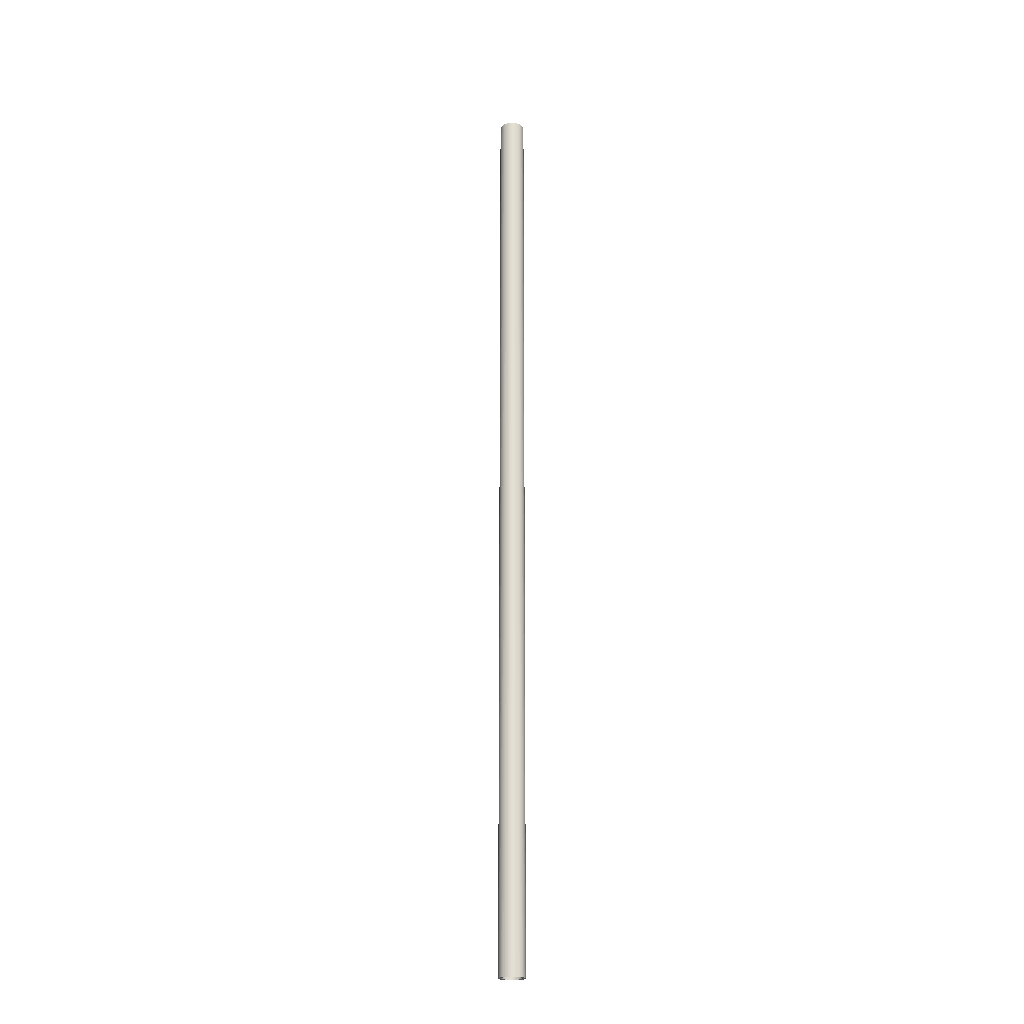
<metadata>
{"format":"obj","ext":"obj","renderer":"f3d","projection":"perspective","resolution":1024,"background":"white","views":[{"elev":-22.5,"azim":-136.5,"up":"+Z"}]}
</metadata>
<code>
o Cylinder.024
v -6.997 1.594 2.916
v -6.997 1.594 -92.73
v -6.995 1.529 2.916
v -6.995 1.529 -92.73
v -6.99 1.464 2.916
v -6.99 1.464 -92.73
v -6.982 1.4 2.916
v -6.982 1.4 -92.73
v -6.971 1.336 2.916
v -6.971 1.336 -92.73
v -6.957 1.273 2.916
v -6.957 1.273 -92.73
v -6.94 1.21 2.916
v -6.94 1.21 -92.73
v -6.919 1.149 2.916
v -6.919 1.149 -92.73
v -6.896 1.088 2.916
v -6.896 1.088 -92.73
v -6.87 1.029 2.916
v -6.87 1.029 -92.73
v -6.84 0.9708 2.916
v -6.84 0.9708 -92.73
v -6.808 0.9144 2.916
v -6.808 0.9144 -92.73
v -6.774 0.8596 2.916
v -6.774 0.8596 -92.73
v -6.736 0.8065 2.916
v -6.736 0.8065 -92.73
v -6.696 0.7554 2.916
v -6.696 0.7554 -92.73
v -6.654 0.7062 2.916
v -6.654 0.7062 -92.73
v -6.609 0.6592 2.916
v -6.609 0.6592 -92.73
v -6.562 0.6145 2.916
v -6.562 0.6145 -92.73
v -6.513 0.5721 2.916
v -6.513 0.5721 -92.73
v -6.462 0.5322 2.916
v -6.462 0.5322 -92.73
v -6.409 0.4948 2.916
v -6.409 0.4948 -92.73
v -6.354 0.4601 2.916
v -6.354 0.4601 -92.73
v -6.298 0.4281 2.916
v -6.298 0.4281 -92.73
v -6.24 0.399 2.916
v -6.24 0.399 -92.73
v -6.18 0.3727 2.916
v -6.18 0.3727 -92.73
v -6.12 0.3493 2.916
v -6.12 0.3493 -92.73
v -6.058 0.329 2.916
v -6.058 0.329 -92.73
v -5.996 0.3117 2.916
v -5.996 0.3117 -92.73
v -5.932 0.2974 2.916
v -5.932 0.2974 -92.73
v -5.869 0.2863 2.916
v -5.869 0.2863 -92.73
v -5.804 0.2784 2.916
v -5.804 0.2784 -92.73
v -5.739 0.2736 2.916
v -5.739 0.2736 -92.73
v -5.675 0.272 2.916
v -5.675 0.272 -92.73
v -5.61 0.2736 2.916
v -5.61 0.2736 -92.73
v -5.545 0.2784 2.916
v -5.545 0.2784 -92.73
v -5.481 0.2863 2.916
v -5.481 0.2863 -92.73
v -5.417 0.2974 2.916
v -5.417 0.2974 -92.73
v -5.353 0.3117 2.916
v -5.353 0.3117 -92.73
v -5.291 0.329 2.916
v -5.291 0.329 -92.73
v -5.229 0.3493 2.916
v -5.229 0.3493 -92.73
v -5.169 0.3727 2.916
v -5.169 0.3727 -92.73
v -5.109 0.399 2.916
v -5.109 0.399 -92.73
v -5.051 0.4281 2.916
v -5.051 0.4281 -92.73
v -4.995 0.4601 2.916
v -4.995 0.4601 -92.73
v -4.94 0.4948 2.916
v -4.94 0.4948 -92.73
v -4.887 0.5322 2.916
v -4.887 0.5322 -92.73
v -4.836 0.5721 2.916
v -4.836 0.5721 -92.73
v -4.787 0.6145 2.916
v -4.787 0.6145 -92.73
v -4.74 0.6592 2.916
v -4.74 0.6592 -92.73
v -4.695 0.7062 2.916
v -4.695 0.7062 -92.73
v -4.653 0.7554 2.916
v -4.653 0.7554 -92.73
v -4.613 0.8065 2.916
v -4.613 0.8065 -92.73
v -4.575 0.8596 2.916
v -4.575 0.8596 -92.73
v -4.541 0.9144 2.916
v -4.541 0.9144 -92.73
v -4.509 0.9708 2.916
v -4.509 0.9708 -92.73
v -4.479 1.029 2.916
v -4.479 1.029 -92.73
v -4.453 1.088 2.916
v -4.453 1.088 -92.73
v -4.43 1.149 2.916
v -4.43 1.149 -92.73
v -4.409 1.21 2.916
v -4.409 1.21 -92.73
v -4.392 1.273 2.916
v -4.392 1.273 -92.73
v -4.378 1.336 2.916
v -4.378 1.336 -92.73
v -4.367 1.4 2.916
v -4.367 1.4 -92.73
v -4.359 1.464 2.916
v -4.359 1.464 -92.73
v -4.354 1.529 2.916
v -4.354 1.529 -92.73
v -4.353 1.594 2.916
v -4.353 1.594 -92.73
v -4.354 1.659 2.916
v -4.354 1.659 -92.73
v -4.359 1.724 2.916
v -4.359 1.724 -92.73
v -4.367 1.788 2.916
v -4.367 1.788 -92.73
v -4.378 1.852 2.916
v -4.378 1.852 -92.73
v -4.392 1.915 2.916
v -4.392 1.915 -92.73
v -4.409 1.978 2.916
v -4.409 1.978 -92.73
v -4.43 2.039 2.916
v -4.43 2.039 -92.73
v -4.453 2.1 2.916
v -4.453 2.1 -92.73
v -4.479 2.159 2.916
v -4.479 2.159 -92.73
v -4.509 2.217 2.916
v -4.509 2.217 -92.73
v -4.541 2.274 2.916
v -4.541 2.274 -92.73
v -4.575 2.328 2.916
v -4.575 2.328 -92.73
v -4.613 2.382 2.916
v -4.613 2.382 -92.73
v -4.653 2.433 2.916
v -4.653 2.433 -92.73
v -4.695 2.482 2.916
v -4.695 2.482 -92.73
v -4.74 2.529 2.916
v -4.74 2.529 -92.73
v -4.787 2.574 2.916
v -4.787 2.574 -92.73
v -4.836 2.616 2.916
v -4.836 2.616 -92.73
v -4.887 2.656 2.916
v -4.887 2.656 -92.73
v -4.94 2.693 2.916
v -4.94 2.693 -92.73
v -4.995 2.728 2.916
v -4.995 2.728 -92.73
v -5.051 2.76 2.916
v -5.051 2.76 -92.73
v -5.109 2.789 2.916
v -5.109 2.789 -92.73
v -5.169 2.815 2.916
v -5.169 2.815 -92.73
v -5.229 2.839 2.916
v -5.229 2.839 -92.73
v -5.291 2.859 2.916
v -5.291 2.859 -92.73
v -5.353 2.876 2.916
v -5.353 2.876 -92.73
v -5.417 2.891 2.916
v -5.417 2.891 -92.73
v -5.481 2.902 2.916
v -5.481 2.902 -92.73
v -5.545 2.91 2.916
v -5.545 2.91 -92.73
v -5.61 2.914 2.916
v -5.61 2.914 -92.73
v -5.675 2.916 2.916
v -5.675 2.916 -92.73
v -5.739 2.914 2.916
v -5.739 2.914 -92.73
v -5.804 2.91 2.916
v -5.804 2.91 -92.73
v -5.869 2.902 2.916
v -5.869 2.902 -92.73
v -5.932 2.891 2.916
v -5.932 2.891 -92.73
v -5.996 2.876 2.916
v -5.996 2.876 -92.73
v -6.058 2.859 2.916
v -6.058 2.859 -92.73
v -6.12 2.839 2.916
v -6.12 2.839 -92.73
v -6.18 2.815 2.916
v -6.18 2.815 -92.73
v -6.24 2.789 2.916
v -6.24 2.789 -92.73
v -6.298 2.76 2.916
v -6.298 2.76 -92.73
v -6.354 2.728 2.916
v -6.354 2.728 -92.73
v -6.409 2.693 2.916
v -6.409 2.693 -92.73
v -6.462 2.656 2.916
v -6.462 2.656 -92.73
v -6.513 2.616 2.916
v -6.513 2.616 -92.73
v -6.562 2.574 2.916
v -6.562 2.574 -92.73
v -6.609 2.529 2.916
v -6.609 2.529 -92.73
v -6.654 2.482 2.916
v -6.654 2.482 -92.73
v -6.696 2.433 2.916
v -6.696 2.433 -92.73
v -6.736 2.382 2.916
v -6.736 2.382 -92.73
v -6.774 2.328 2.916
v -6.774 2.328 -92.73
v -6.808 2.274 2.916
v -6.808 2.274 -92.73
v -6.84 2.217 2.916
v -6.84 2.217 -92.73
v -6.87 2.159 2.916
v -6.87 2.159 -92.73
v -6.896 2.1 2.916
v -6.896 2.1 -92.73
v -6.919 2.039 2.916
v -6.919 2.039 -92.73
v -6.94 1.978 2.916
v -6.94 1.978 -92.73
v -6.957 1.915 2.916
v -6.957 1.915 -92.73
v -6.971 1.852 2.916
v -6.971 1.852 -92.73
v -6.982 1.788 2.916
v -6.982 1.788 -92.73
v -6.99 1.724 2.916
v -6.99 1.724 -92.73
v -6.995 1.659 2.916
v -6.995 1.659 -92.73
v -6.686 1.594 2.901
v -6.685 1.544 2.901
v -6.685 1.544 -92.71
v -6.686 1.594 -92.71
v -6.681 1.495 2.901
v -6.681 1.495 -92.71
v -6.675 1.446 2.901
v -6.675 1.446 -92.71
v -6.667 1.397 2.901
v -6.667 1.397 -92.71
v -6.656 1.348 2.901
v -6.656 1.348 -92.71
v -6.643 1.3 2.901
v -6.643 1.3 -92.71
v -6.627 1.253 2.901
v -6.627 1.253 -92.71
v -6.609 1.207 2.901
v -6.609 1.207 -92.71
v -6.589 1.161 2.901
v -6.589 1.161 -92.71
v -6.567 1.117 2.901
v -6.567 1.117 -92.71
v -6.542 1.074 2.901
v -6.542 1.074 -92.71
v -6.516 1.032 2.901
v -6.516 1.032 -92.71
v -6.487 0.9914 2.901
v -6.487 0.9914 -92.71
v -6.457 0.9522 2.901
v -6.457 0.9522 -92.71
v -6.424 0.9146 2.901
v -6.424 0.9146 -92.71
v -6.39 0.8787 2.901
v -6.39 0.8787 -92.71
v -6.354 0.8445 2.901
v -6.354 0.8445 -92.71
v -6.316 0.812 2.901
v -6.316 0.812 -92.71
v -6.277 0.7815 2.901
v -6.277 0.7815 -92.71
v -6.237 0.7529 2.901
v -6.237 0.7529 -92.71
v -6.195 0.7263 2.901
v -6.195 0.7263 -92.71
v -6.151 0.7018 2.901
v -6.151 0.7018 -92.71
v -6.107 0.6795 2.901
v -6.107 0.6795 -92.71
v -6.062 0.6594 2.901
v -6.062 0.6594 -92.71
v -6.015 0.6415 2.901
v -6.015 0.6415 -92.71
v -5.968 0.626 2.901
v -5.968 0.6259 -92.71
v -5.92 0.6127 2.901
v -5.92 0.6127 -92.71
v -5.872 0.6018 2.901
v -5.872 0.6018 -92.71
v -5.823 0.5933 2.901
v -5.823 0.5933 -92.71
v -5.774 0.5873 2.901
v -5.774 0.5873 -92.71
v -5.724 0.5836 2.901
v -5.724 0.5836 -92.71
v -5.675 0.5824 2.901
v -5.675 0.5824 -92.71
v -5.625 0.5836 2.901
v -5.625 0.5836 -92.71
v -5.575 0.5873 2.901
v -5.575 0.5873 -92.71
v -5.526 0.5933 2.901
v -5.526 0.5933 -92.71
v -5.477 0.6018 2.901
v -5.477 0.6018 -92.71
v -5.429 0.6127 2.901
v -5.429 0.6127 -92.71
v -5.381 0.626 2.901
v -5.381 0.6259 -92.71
v -5.334 0.6415 2.901
v -5.334 0.6415 -92.71
v -5.287 0.6594 2.901
v -5.287 0.6594 -92.71
v -5.242 0.6795 2.901
v -5.242 0.6795 -92.71
v -5.198 0.7018 2.901
v -5.198 0.7018 -92.71
v -5.154 0.7263 2.901
v -5.154 0.7263 -92.71
v -5.113 0.7529 2.901
v -5.113 0.7529 -92.71
v -5.072 0.7815 2.901
v -5.072 0.7815 -92.71
v -5.033 0.812 2.901
v -5.033 0.812 -92.71
v -4.995 0.8445 2.901
v -4.995 0.8445 -92.71
v -4.959 0.8787 2.901
v -4.959 0.8787 -92.71
v -4.925 0.9146 2.901
v -4.925 0.9146 -92.71
v -4.893 0.9522 2.901
v -4.893 0.9522 -92.71
v -4.862 0.9914 2.901
v -4.862 0.9914 -92.71
v -4.833 1.032 2.901
v -4.833 1.032 -92.71
v -4.807 1.074 2.901
v -4.807 1.074 -92.71
v -4.782 1.117 2.901
v -4.782 1.117 -92.71
v -4.76 1.161 2.901
v -4.76 1.161 -92.71
v -4.74 1.207 2.901
v -4.74 1.207 -92.71
v -4.722 1.253 2.901
v -4.722 1.253 -92.71
v -4.706 1.3 2.901
v -4.706 1.3 -92.71
v -4.693 1.348 2.901
v -4.693 1.348 -92.71
v -4.682 1.397 2.901
v -4.682 1.397 -92.71
v -4.674 1.446 2.901
v -4.674 1.446 -92.71
v -4.668 1.495 2.901
v -4.668 1.495 -92.71
v -4.664 1.544 2.901
v -4.664 1.544 -92.71
v -4.663 1.594 2.901
v -4.663 1.594 -92.71
v -4.664 1.644 2.901
v -4.664 1.644 -92.71
v -4.668 1.693 2.901
v -4.668 1.693 -92.71
v -4.674 1.742 2.901
v -4.674 1.742 -92.71
v -4.682 1.791 2.901
v -4.682 1.791 -92.71
v -4.693 1.84 2.901
v -4.693 1.84 -92.71
v -4.706 1.888 2.901
v -4.706 1.888 -92.71
v -4.722 1.935 2.901
v -4.722 1.935 -92.71
v -4.74 1.981 2.901
v -4.74 1.981 -92.71
v -4.76 2.027 2.901
v -4.76 2.027 -92.71
v -4.782 2.071 2.901
v -4.782 2.071 -92.71
v -4.807 2.114 2.901
v -4.807 2.114 -92.71
v -4.833 2.156 2.901
v -4.833 2.156 -92.71
v -4.862 2.197 2.901
v -4.862 2.197 -92.71
v -4.893 2.236 2.901
v -4.893 2.236 -92.71
v -4.925 2.273 2.901
v -4.925 2.273 -92.71
v -4.959 2.309 2.901
v -4.959 2.309 -92.71
v -4.995 2.344 2.901
v -4.995 2.344 -92.71
v -5.033 2.376 2.901
v -5.033 2.376 -92.71
v -5.072 2.407 2.901
v -5.072 2.407 -92.71
v -5.113 2.435 2.901
v -5.113 2.435 -92.71
v -5.154 2.462 2.901
v -5.154 2.462 -92.71
v -5.198 2.486 2.901
v -5.198 2.486 -92.71
v -5.242 2.509 2.901
v -5.242 2.509 -92.71
v -5.287 2.529 2.901
v -5.287 2.529 -92.71
v -5.334 2.547 2.901
v -5.334 2.547 -92.71
v -5.381 2.562 2.901
v -5.381 2.562 -92.71
v -5.429 2.575 2.901
v -5.429 2.575 -92.71
v -5.477 2.586 2.901
v -5.477 2.586 -92.71
v -5.526 2.595 2.901
v -5.526 2.595 -92.71
v -5.575 2.601 2.901
v -5.575 2.601 -92.71
v -5.625 2.604 2.901
v -5.625 2.604 -92.71
v -5.675 2.606 2.901
v -5.675 2.606 -92.71
v -5.724 2.604 2.901
v -5.724 2.604 -92.71
v -5.774 2.601 2.901
v -5.774 2.601 -92.71
v -5.823 2.595 2.901
v -5.823 2.595 -92.71
v -5.872 2.586 2.901
v -5.872 2.586 -92.71
v -5.92 2.575 2.901
v -5.92 2.575 -92.71
v -5.968 2.562 2.901
v -5.968 2.562 -92.71
v -6.015 2.547 2.901
v -6.015 2.547 -92.71
v -6.062 2.529 2.901
v -6.062 2.529 -92.71
v -6.107 2.509 2.901
v -6.107 2.509 -92.71
v -6.151 2.486 2.901
v -6.151 2.486 -92.71
v -6.195 2.462 2.901
v -6.195 2.462 -92.71
v -6.237 2.435 2.901
v -6.237 2.435 -92.71
v -6.277 2.407 2.901
v -6.277 2.407 -92.71
v -6.316 2.376 2.901
v -6.316 2.376 -92.71
v -6.354 2.344 2.901
v -6.354 2.344 -92.71
v -6.39 2.309 2.901
v -6.39 2.309 -92.71
v -6.424 2.273 2.901
v -6.424 2.273 -92.71
v -6.457 2.236 2.901
v -6.457 2.236 -92.71
v -6.487 2.197 2.901
v -6.487 2.197 -92.71
v -6.516 2.156 2.901
v -6.516 2.156 -92.71
v -6.542 2.114 2.901
v -6.542 2.114 -92.71
v -6.567 2.071 2.901
v -6.567 2.071 -92.71
v -6.589 2.027 2.901
v -6.589 2.027 -92.71
v -6.609 1.981 2.901
v -6.609 1.981 -92.71
v -6.627 1.935 2.901
v -6.627 1.935 -92.71
v -6.643 1.888 2.901
v -6.643 1.888 -92.71
v -6.656 1.84 2.901
v -6.656 1.84 -92.71
v -6.667 1.791 2.901
v -6.667 1.791 -92.71
v -6.675 1.742 2.901
v -6.675 1.742 -92.71
v -6.681 1.693 2.901
v -6.681 1.693 -92.71
v -6.685 1.644 2.901
v -6.685 1.644 -92.71
f 1 2 4 3
f 3 4 6 5
f 5 6 8 7
f 7 8 10 9
f 9 10 12 11
f 11 12 14 13
f 13 14 16 15
f 15 16 18 17
f 17 18 20 19
f 19 20 22 21
f 21 22 24 23
f 23 24 26 25
f 25 26 28 27
f 27 28 30 29
f 29 30 32 31
f 31 32 34 33
f 33 34 36 35
f 35 36 38 37
f 37 38 40 39
f 39 40 42 41
f 41 42 44 43
f 43 44 46 45
f 45 46 48 47
f 47 48 50 49
f 49 50 52 51
f 51 52 54 53
f 53 54 56 55
f 55 56 58 57
f 57 58 60 59
f 59 60 62 61
f 61 62 64 63
f 63 64 66 65
f 65 66 68 67
f 67 68 70 69
f 69 70 72 71
f 71 72 74 73
f 73 74 76 75
f 75 76 78 77
f 77 78 80 79
f 79 80 82 81
f 81 82 84 83
f 83 84 86 85
f 85 86 88 87
f 87 88 90 89
f 89 90 92 91
f 91 92 94 93
f 93 94 96 95
f 95 96 98 97
f 97 98 100 99
f 99 100 102 101
f 101 102 104 103
f 103 104 106 105
f 105 106 108 107
f 107 108 110 109
f 109 110 112 111
f 111 112 114 113
f 113 114 116 115
f 115 116 118 117
f 117 118 120 119
f 119 120 122 121
f 121 122 124 123
f 123 124 126 125
f 125 126 128 127
f 127 128 130 129
f 129 130 132 131
f 131 132 134 133
f 133 134 136 135
f 135 136 138 137
f 137 138 140 139
f 139 140 142 141
f 141 142 144 143
f 143 144 146 145
f 145 146 148 147
f 147 148 150 149
f 149 150 152 151
f 151 152 154 153
f 153 154 156 155
f 155 156 158 157
f 157 158 160 159
f 159 160 162 161
f 161 162 164 163
f 163 164 166 165
f 165 166 168 167
f 167 168 170 169
f 169 170 172 171
f 171 172 174 173
f 173 174 176 175
f 175 176 178 177
f 177 178 180 179
f 179 180 182 181
f 181 182 184 183
f 183 184 186 185
f 185 186 188 187
f 187 188 190 189
f 189 190 192 191
f 191 192 194 193
f 193 194 196 195
f 195 196 198 197
f 197 198 200 199
f 199 200 202 201
f 201 202 204 203
f 203 204 206 205
f 205 206 208 207
f 207 208 210 209
f 209 210 212 211
f 211 212 214 213
f 213 214 216 215
f 215 216 218 217
f 217 218 220 219
f 219 220 222 221
f 221 222 224 223
f 223 224 226 225
f 225 226 228 227
f 227 228 230 229
f 229 230 232 231
f 231 232 234 233
f 233 234 236 235
f 235 236 238 237
f 237 238 240 239
f 239 240 242 241
f 241 242 244 243
f 243 244 246 245
f 245 246 248 247
f 247 248 250 249
f 249 250 252 251
f 251 252 254 253
f 43 45 301 299
f 253 254 256 255
f 255 256 2 1
f 184 182 438 440
f 512 510 509 511
f 260 512 511 257
f 254 252 508 510
f 113 115 371 369
f 46 44 300 302
f 183 185 441 439
f 116 114 370 372
f 253 255 511 509
f 186 184 440 442
f 45 47 303 301
f 256 254 510 512
f 115 117 373 371
f 48 46 302 304
f 185 187 443 441
f 118 116 372 374
f 255 1 257 511
f 188 186 442 444
f 47 49 305 303
f 2 256 512 260
f 117 119 375 373
f 50 48 304 306
f 187 189 445 443
f 120 118 374 376
f 190 188 444 446
f 49 51 307 305
f 119 121 377 375
f 52 50 306 308
f 189 191 447 445
f 122 120 376 378
f 192 190 446 448
f 51 53 309 307
f 121 123 379 377
f 54 52 308 310
f 191 193 449 447
f 124 122 378 380
f 194 192 448 450
f 53 55 311 309
f 123 125 381 379
f 56 54 310 312
f 193 195 451 449
f 126 124 380 382
f 196 194 450 452
f 55 57 313 311
f 125 127 383 381
f 58 56 312 314
f 195 197 453 451
f 128 126 382 384
f 198 196 452 454
f 57 59 315 313
f 127 129 385 383
f 60 58 314 316
f 197 199 455 453
f 130 128 384 386
f 200 198 454 456
f 59 61 317 315
f 129 131 387 385
f 62 60 316 318
f 199 201 457 455
f 132 130 386 388
f 202 200 456 458
f 61 63 319 317
f 131 133 389 387
f 64 62 318 320
f 201 203 459 457
f 134 132 388 390
f 204 202 458 460
f 63 65 321 319
f 133 135 391 389
f 66 64 320 322
f 203 205 461 459
f 136 134 390 392
f 206 204 460 462
f 65 67 323 321
f 135 137 393 391
f 68 66 322 324
f 205 207 463 461
f 138 136 392 394
f 208 206 462 464
f 67 69 325 323
f 137 139 395 393
f 70 68 324 326
f 207 209 465 463
f 140 138 394 396
f 210 208 464 466
f 69 71 327 325
f 139 141 397 395
f 72 70 326 328
f 1 3 258 257
f 209 211 467 465
f 142 140 396 398
f 4 2 260 259
f 212 210 466 468
f 71 73 329 327
f 141 143 399 397
f 74 72 328 330
f 211 213 469 467
f 144 142 398 400
f 3 5 261 258
f 214 212 468 470
f 73 75 331 329
f 6 4 259 262
f 143 145 401 399
f 76 74 330 332
f 213 215 471 469
f 146 144 400 402
f 5 7 263 261
f 216 214 470 472
f 75 77 333 331
f 8 6 262 264
f 145 147 403 401
f 78 76 332 334
f 215 217 473 471
f 148 146 402 404
f 7 9 265 263
f 218 216 472 474
f 77 79 335 333
f 10 8 264 266
f 147 149 405 403
f 80 78 334 336
f 217 219 475 473
f 150 148 404 406
f 9 11 267 265
f 220 218 474 476
f 79 81 337 335
f 12 10 266 268
f 149 151 407 405
f 82 80 336 338
f 219 221 477 475
f 152 150 406 408
f 11 13 269 267
f 222 220 476 478
f 81 83 339 337
f 14 12 268 270
f 151 153 409 407
f 84 82 338 340
f 221 223 479 477
f 154 152 408 410
f 13 15 271 269
f 224 222 478 480
f 83 85 341 339
f 16 14 270 272
f 153 155 411 409
f 86 84 340 342
f 223 225 481 479
f 156 154 410 412
f 15 17 273 271
f 226 224 480 482
f 85 87 343 341
f 18 16 272 274
f 155 157 413 411
f 88 86 342 344
f 225 227 483 481
f 158 156 412 414
f 17 19 275 273
f 228 226 482 484
f 87 89 345 343
f 20 18 274 276
f 157 159 415 413
f 90 88 344 346
f 227 229 485 483
f 160 158 414 416
f 19 21 277 275
f 230 228 484 486
f 89 91 347 345
f 22 20 276 278
f 159 161 417 415
f 92 90 346 348
f 229 231 487 485
f 162 160 416 418
f 21 23 279 277
f 232 230 486 488
f 91 93 349 347
f 24 22 278 280
f 161 163 419 417
f 94 92 348 350
f 231 233 489 487
f 164 162 418 420
f 23 25 281 279
f 234 232 488 490
f 93 95 351 349
f 26 24 280 282
f 163 165 421 419
f 96 94 350 352
f 233 235 491 489
f 166 164 420 422
f 25 27 283 281
f 236 234 490 492
f 95 97 353 351
f 28 26 282 284
f 165 167 423 421
f 98 96 352 354
f 235 237 493 491
f 168 166 422 424
f 27 29 285 283
f 238 236 492 494
f 97 99 355 353
f 30 28 284 286
f 167 169 425 423
f 100 98 354 356
f 237 239 495 493
f 170 168 424 426
f 29 31 287 285
f 240 238 494 496
f 99 101 357 355
f 32 30 286 288
f 169 171 427 425
f 102 100 356 358
f 239 241 497 495
f 172 170 426 428
f 31 33 289 287
f 242 240 496 498
f 101 103 359 357
f 34 32 288 290
f 171 173 429 427
f 104 102 358 360
f 241 243 499 497
f 174 172 428 430
f 33 35 291 289
f 244 242 498 500
f 103 105 361 359
f 36 34 290 292
f 173 175 431 429
f 106 104 360 362
f 243 245 501 499
f 176 174 430 432
f 35 37 293 291
f 246 244 500 502
f 105 107 363 361
f 38 36 292 294
f 175 177 433 431
f 108 106 362 364
f 245 247 503 501
f 178 176 432 434
f 37 39 295 293
f 248 246 502 504
f 107 109 365 363
f 40 38 294 296
f 177 179 435 433
f 110 108 364 366
f 247 249 505 503
f 180 178 434 436
f 39 41 297 295
f 250 248 504 506
f 109 111 367 365
f 42 40 296 298
f 179 181 437 435
f 112 110 366 368
f 249 251 507 505
f 182 180 436 438
f 41 43 299 297
f 252 250 506 508
f 111 113 369 367
f 44 42 298 300
f 181 183 439 437
f 114 112 368 370
f 251 253 509 507
f 510 508 507 509
f 508 506 505 507
f 506 504 503 505
f 504 502 501 503
f 502 500 499 501
f 500 498 497 499
f 498 496 495 497
f 496 494 493 495
f 494 492 491 493
f 492 490 489 491
f 490 488 487 489
f 488 486 485 487
f 486 484 483 485
f 484 482 481 483
f 482 480 479 481
f 480 478 477 479
f 478 476 475 477
f 476 474 473 475
f 474 472 471 473
f 472 470 469 471
f 470 468 467 469
f 468 466 465 467
f 466 464 463 465
f 464 462 461 463
f 462 460 459 461
f 460 458 457 459
f 458 456 455 457
f 456 454 453 455
f 454 452 451 453
f 452 450 449 451
f 450 448 447 449
f 448 446 445 447
f 446 444 443 445
f 444 442 441 443
f 442 440 439 441
f 440 438 437 439
f 438 436 435 437
f 436 434 433 435
f 434 432 431 433
f 432 430 429 431
f 430 428 427 429
f 428 426 425 427
f 426 424 423 425
f 424 422 421 423
f 422 420 419 421
f 420 418 417 419
f 418 416 415 417
f 416 414 413 415
f 414 412 411 413
f 412 410 409 411
f 410 408 407 409
f 408 406 405 407
f 406 404 403 405
f 404 402 401 403
f 402 400 399 401
f 400 398 397 399
f 398 396 395 397
f 396 394 393 395
f 394 392 391 393
f 392 390 389 391
f 390 388 387 389
f 388 386 385 387
f 386 384 383 385
f 384 382 381 383
f 382 380 379 381
f 380 378 377 379
f 378 376 375 377
f 376 374 373 375
f 374 372 371 373
f 372 370 369 371
f 370 368 367 369
f 368 366 365 367
f 366 364 363 365
f 364 362 361 363
f 362 360 359 361
f 360 358 357 359
f 358 356 355 357
f 356 354 353 355
f 354 352 351 353
f 352 350 349 351
f 350 348 347 349
f 348 346 345 347
f 346 344 343 345
f 344 342 341 343
f 342 340 339 341
f 340 338 337 339
f 338 336 335 337
f 336 334 333 335
f 334 332 331 333
f 332 330 329 331
f 330 328 327 329
f 328 326 325 327
f 326 324 323 325
f 324 322 321 323
f 322 320 319 321
f 320 318 317 319
f 318 316 315 317
f 316 314 313 315
f 314 312 311 313
f 312 310 309 311
f 310 308 307 309
f 308 306 305 307
f 306 304 303 305
f 304 302 301 303
f 302 300 299 301
f 300 298 297 299
f 298 296 295 297
f 296 294 293 295
f 294 292 291 293
f 292 290 289 291
f 290 288 287 289
f 288 286 285 287
f 286 284 283 285
f 284 282 281 283
f 282 280 279 281
f 280 278 277 279
f 278 276 275 277
f 276 274 273 275
f 274 272 271 273
f 272 270 269 271
f 270 268 267 269
f 268 266 265 267
f 266 264 263 265
f 264 262 261 263
f 262 259 258 261
f 259 260 257 258

</code>
